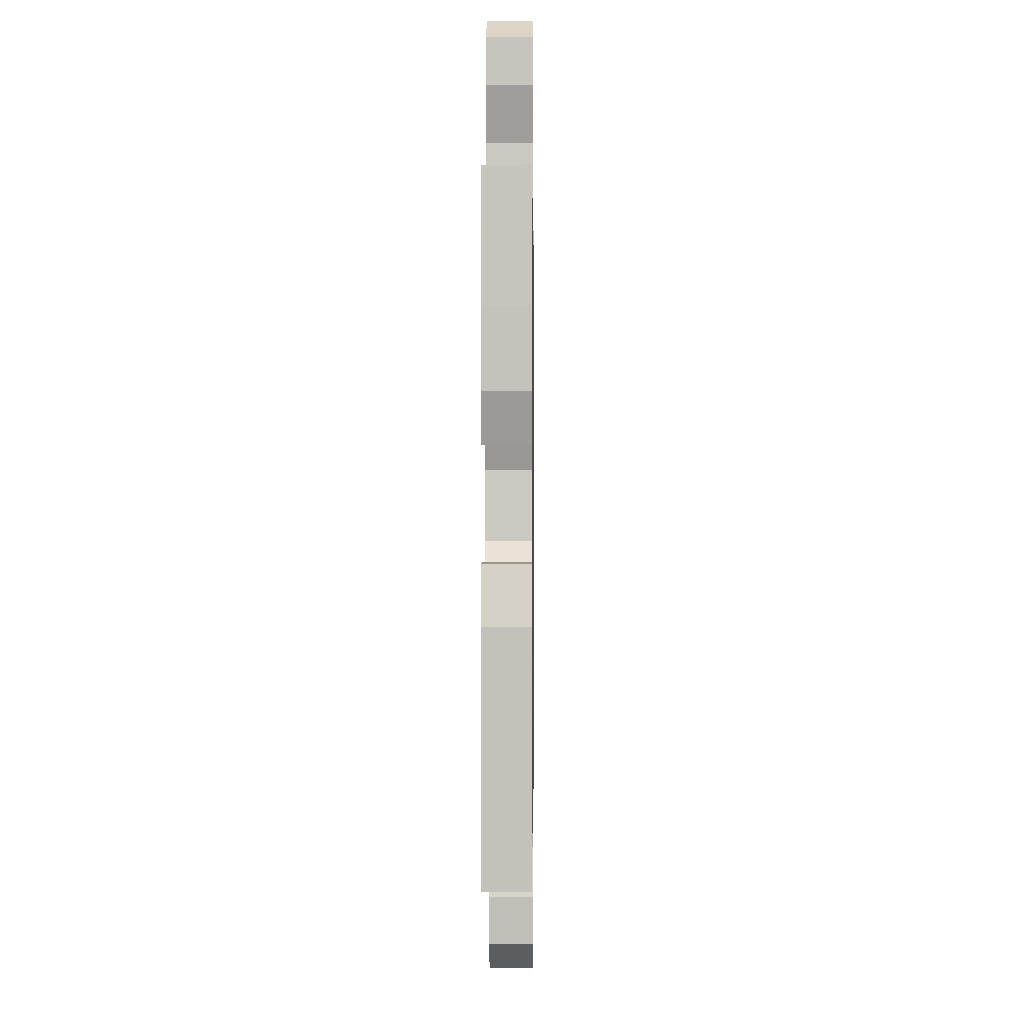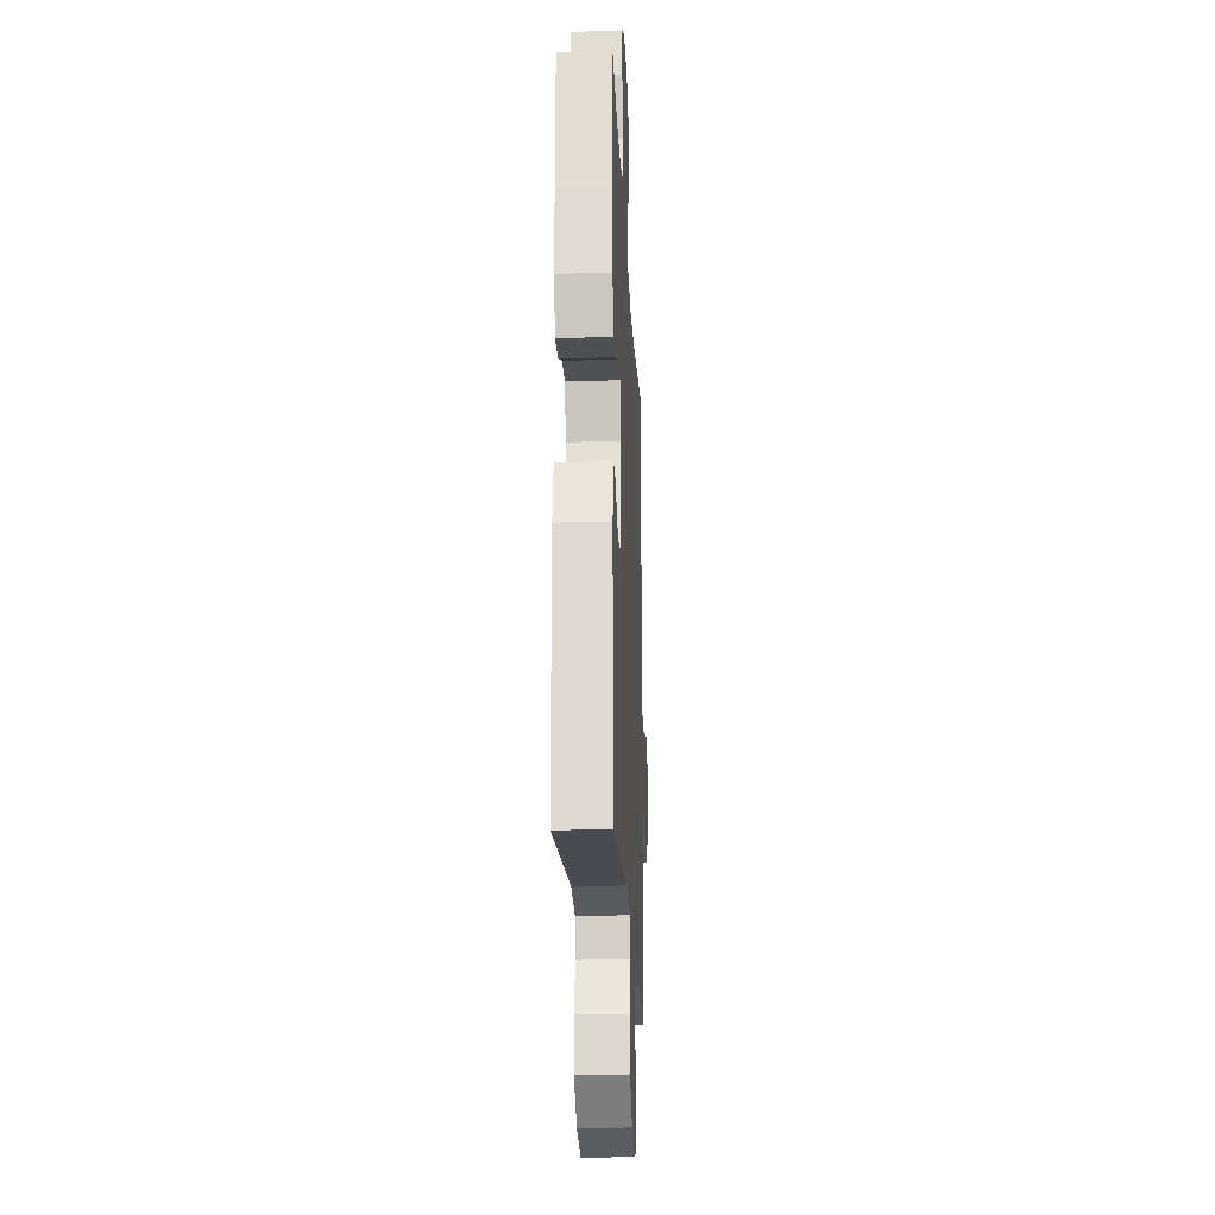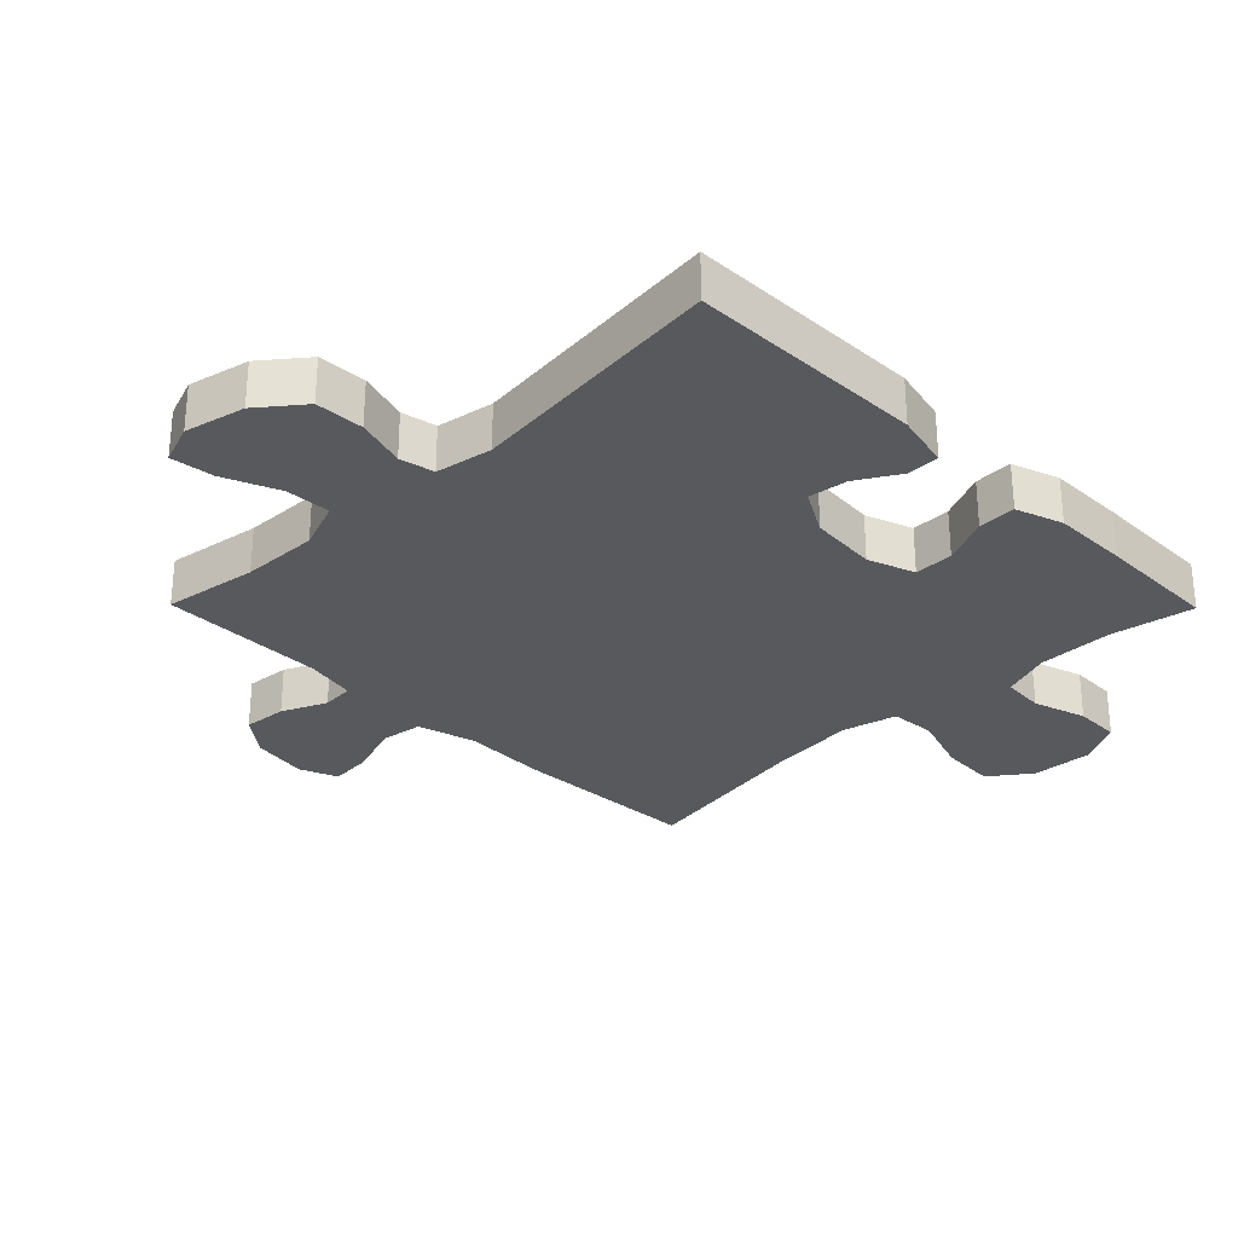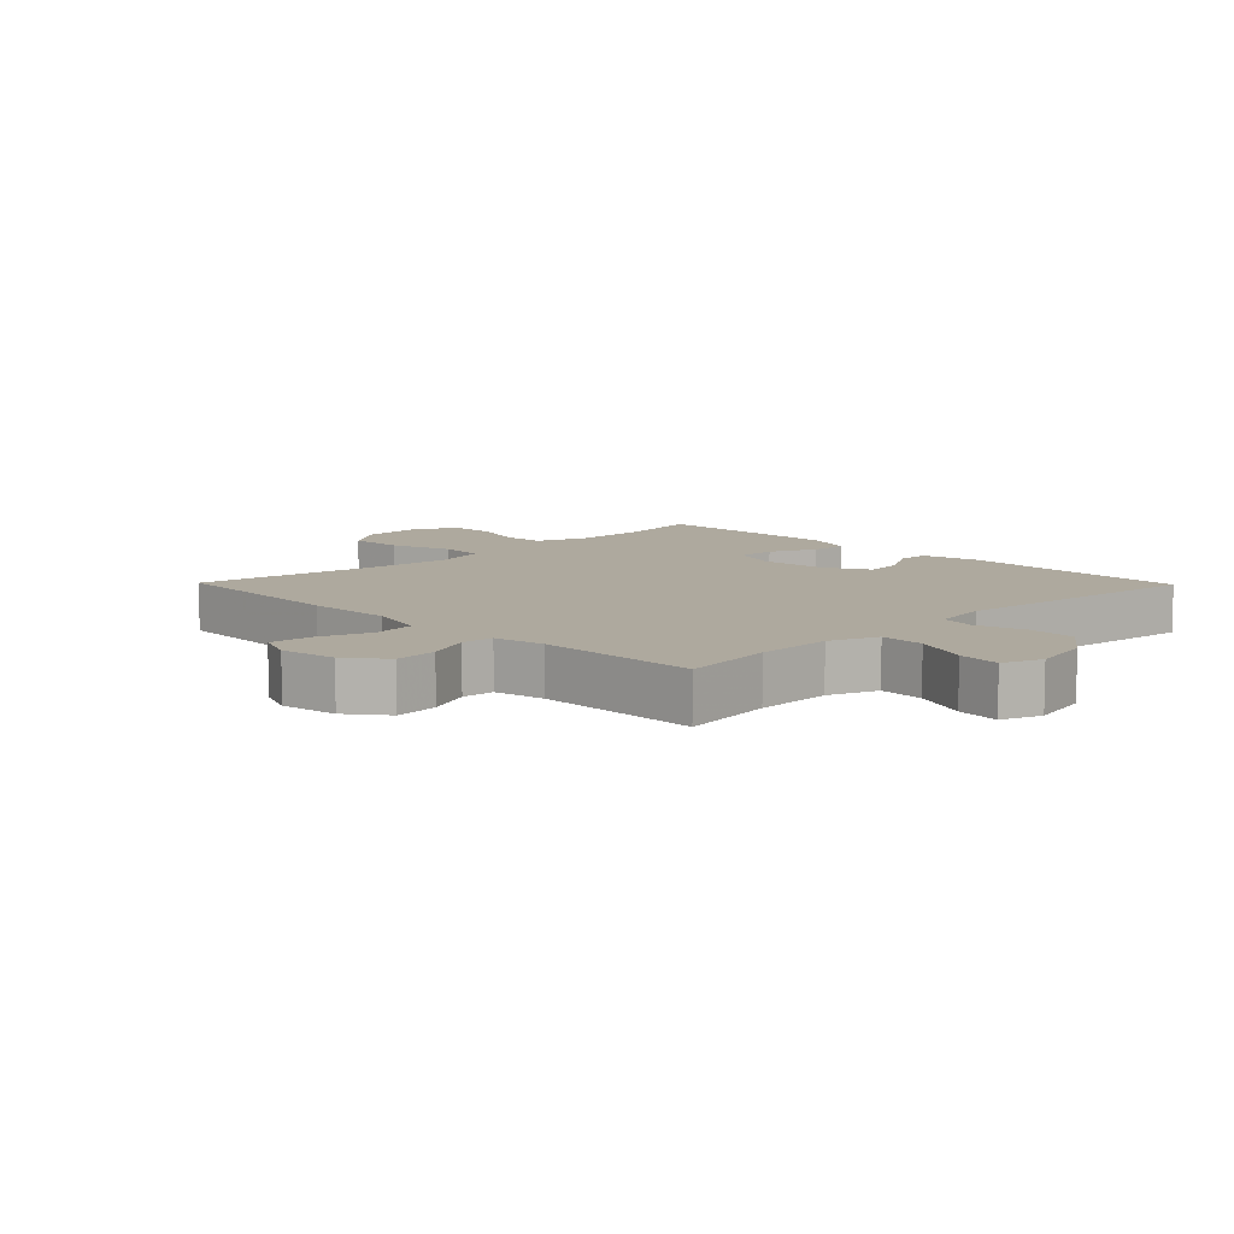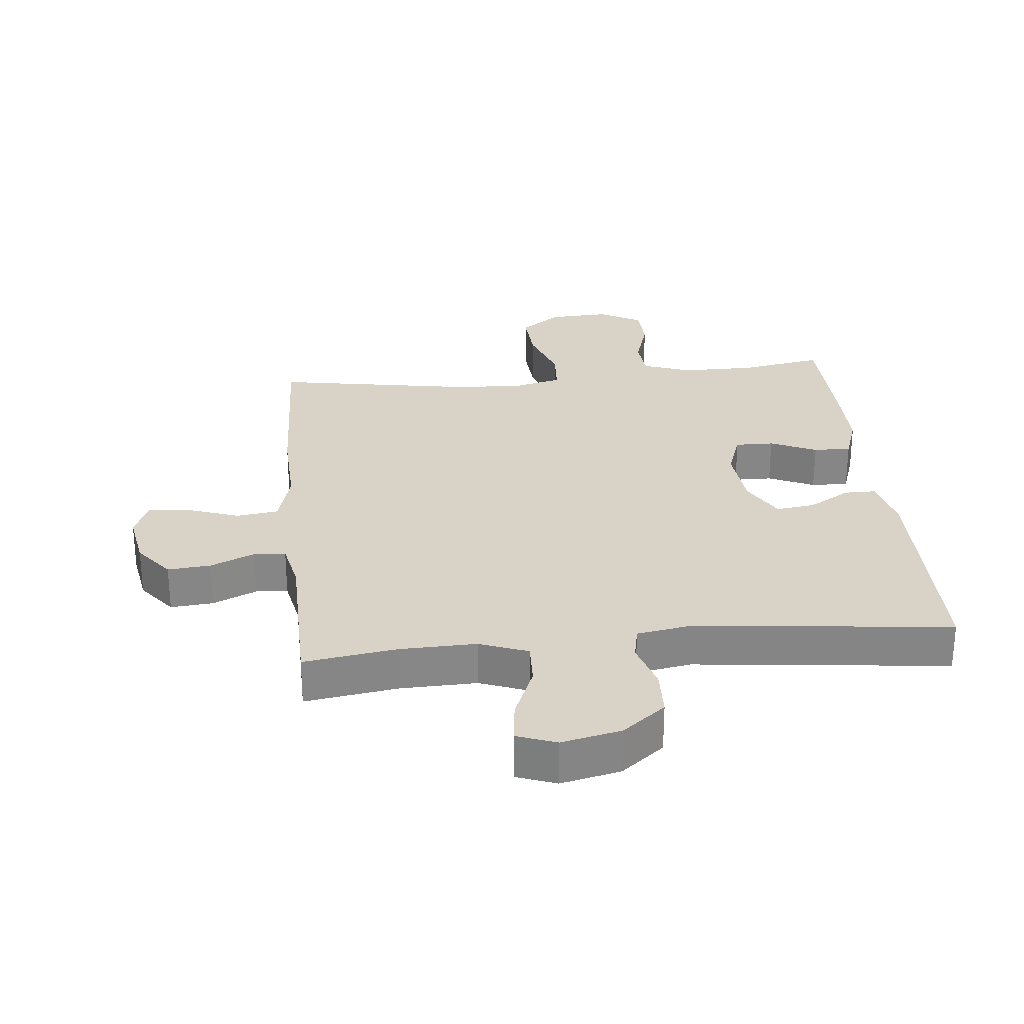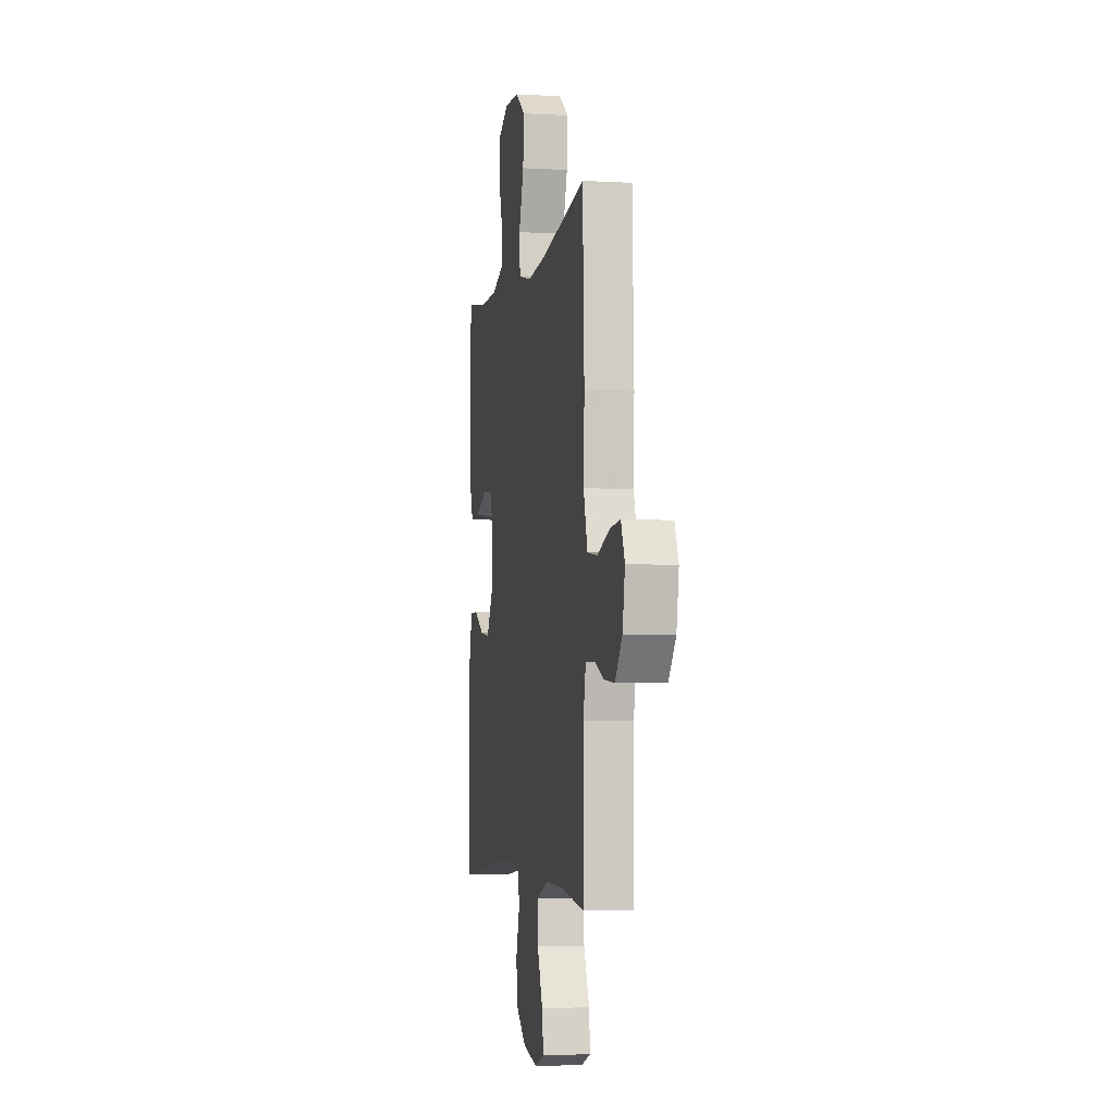
<metadata>
{"format":"obj","ext":"obj","renderer":"f3d","projection":"perspective","resolution":1024,"background":"white","views":[{"elev":1.7,"azim":-89.3,"up":"+Z"},{"elev":-21.0,"azim":-87.4,"up":"+Z"},{"elev":-29.6,"azim":-135.4,"up":"+Y"},{"elev":9.0,"azim":135.7,"up":"+Y"},{"elev":28.1,"azim":174.2,"up":"+Y"},{"elev":-4.3,"azim":79.2,"up":"+Z"}]}
</metadata>
<code>
v -0.5 0.07 -0.5
v -0.505 0.07 -0.133
v -0.485 0.07 -0.047
v -0.435 0.07 -0.047
v -0.369 0.07 -0.086
v -0.308 0.07 -0.094
v -0.269 0.07 -0.025
v -0.26 0.07 0.08
v -0.286 0.07 0.153
v -0.347 0.07 0.152
v -0.42 0.07 0.119
v -0.479 0.07 0.117
v -0.504 0.07 0.19
v -0.504 0.07 0.307
v -0.5 0.07 0.5
v -0.37 0.07 0.477
v -0.253 0.07 0.477
v -0.176 0.07 0.505
v -0.171 0.07 0.571
v -0.197 0.07 0.654
v -0.195 0.07 0.726
v -0.127 0.07 0.763
v -0.031 0.07 0.758
v 0.033 0.07 0.711
v 0.028 0.07 0.625
v -0.004 0.07 0.53
v 0.001 0.07 0.459
v 0.086 0.07 0.438
v 0.217 0.07 0.451
v 0.5 0.07 0.5
v 0.511 0.07 0.208
v 0.506 0.07 0.073
v 0.531 0.07 -0.017
v 0.597 0.07 -0.026
v 0.679 0.07 0.003
v 0.745 0.07 0.009
v 0.769 0.07 -0.05
v 0.754 0.07 -0.138
v 0.707 0.07 -0.198
v 0.639 0.07 -0.192
v 0.569 0.07 -0.161
v 0.519 0.07 -0.165
v 0.503 0.07 -0.244
v 0.5 0.07 -0.5
v 0.353 0.07 -0.478
v 0.233 0.07 -0.475
v 0.157 0.07 -0.504
v 0.16 0.07 -0.574
v 0.196 0.07 -0.661
v 0.204 0.07 -0.728
v 0.142 0.07 -0.751
v 0.048 0.07 -0.73
v -0.02 0.07 -0.676
v -0.023 0.07 -0.601
v 0 0.07 -0.524
v -0.011 0.07 -0.47
v -0.099 0.07 -0.455
v -0.5 0 -0.5
v -0.505 0 -0.133
v -0.485 0 -0.047
v -0.435 0 -0.047
v -0.369 0 -0.086
v -0.308 0 -0.094
v -0.269 0 -0.025
v -0.26 0 0.08
v -0.286 0 0.153
v -0.347 0 0.152
v -0.42 0 0.119
v -0.479 0 0.117
v -0.504 0 0.19
v -0.504 0 0.307
v -0.5 0 0.5
v -0.37 0 0.477
v -0.253 0 0.477
v -0.176 0 0.505
v -0.171 0 0.571
v -0.197 0 0.654
v -0.195 0 0.726
v -0.127 0 0.763
v -0.031 0 0.758
v 0.033 0 0.711
v 0.028 0 0.625
v -0.004 0 0.53
v 0.001 0 0.459
v 0.086 0 0.438
v 0.217 0 0.451
v 0.5 0 0.5
v 0.511 0 0.208
v 0.506 0 0.073
v 0.531 0 -0.017
v 0.597 0 -0.026
v 0.679 0 0.003
v 0.745 0 0.009
v 0.769 0 -0.05
v 0.754 0 -0.138
v 0.707 0 -0.198
v 0.639 0 -0.192
v 0.569 0 -0.161
v 0.519 0 -0.165
v 0.503 0 -0.244
v 0.5 0 -0.5
v 0.353 0 -0.478
v 0.233 0 -0.475
v 0.157 0 -0.504
v 0.16 0 -0.574
v 0.196 0 -0.661
v 0.204 0 -0.728
v 0.142 0 -0.751
v 0.048 0 -0.73
v -0.02 0 -0.676
v -0.023 0 -0.601
v 0 0 -0.524
v -0.011 0 -0.47
v -0.099 0 -0.455
f 52 53 54 55
f 52 55 56
f 51 52 56
f 48 49 50 51
f 47 48 51 56
f 46 47 56
f 43 44 45
f 42 43 45 46
f 38 39 40 41
f 38 41 42
f 37 38 42
f 34 35 36 37
f 33 34 37 42
f 32 33 42 46
f 29 30 31 32
f 28 29 32 46
f 23 24 25 26
f 23 26 27
f 22 23 27
f 19 20 21 22
f 18 19 22 27
f 17 18 27
f 16 17 27 28
f 14 15 16
f 10 11 12 13
f 9 10 13 14
f 2 3 4 5
f 57 1 2 5
f 57 5 6
f 56 57 6 7
f 46 56 7 8
f 28 46 8 9
f 9 14 16 28
f 112 111 110 109
f 113 112 109
f 113 109 108
f 108 107 106 105
f 113 108 105 104
f 113 104 103
f 102 101 100
f 103 102 100 99
f 98 97 96 95
f 99 98 95
f 99 95 94
f 94 93 92 91
f 99 94 91 90
f 103 99 90 89
f 89 88 87 86
f 103 89 86 85
f 83 82 81 80
f 84 83 80
f 84 80 79
f 79 78 77 76
f 84 79 76 75
f 84 75 74
f 85 84 74 73
f 73 72 71
f 70 69 68 67
f 71 70 67 66
f 62 61 60 59
f 62 59 58 114
f 63 62 114
f 64 63 114 113
f 65 64 113 103
f 66 65 103 85
f 85 73 71 66
f 1 58 59 2
f 2 59 60 3
f 3 60 61 4
f 4 61 62 5
f 5 62 63 6
f 6 63 64 7
f 7 64 65 8
f 8 65 66 9
f 9 66 67 10
f 10 67 68 11
f 11 68 69 12
f 12 69 70 13
f 13 70 71 14
f 14 71 72 15
f 15 72 73 16
f 16 73 74 17
f 17 74 75 18
f 18 75 76 19
f 19 76 77 20
f 20 77 78 21
f 21 78 79 22
f 22 79 80 23
f 23 80 81 24
f 24 81 82 25
f 25 82 83 26
f 26 83 84 27
f 27 84 85 28
f 28 85 86 29
f 29 86 87 30
f 30 87 88 31
f 31 88 89 32
f 32 89 90 33
f 33 90 91 34
f 34 91 92 35
f 35 92 93 36
f 36 93 94 37
f 37 94 95 38
f 38 95 96 39
f 39 96 97 40
f 40 97 98 41
f 41 98 99 42
f 42 99 100 43
f 43 100 101 44
f 44 101 102 45
f 45 102 103 46
f 46 103 104 47
f 47 104 105 48
f 48 105 106 49
f 49 106 107 50
f 50 107 108 51
f 51 108 109 52
f 52 109 110 53
f 53 110 111 54
f 54 111 112 55
f 55 112 113 56
f 56 113 114 57
f 57 114 58 1

</code>
